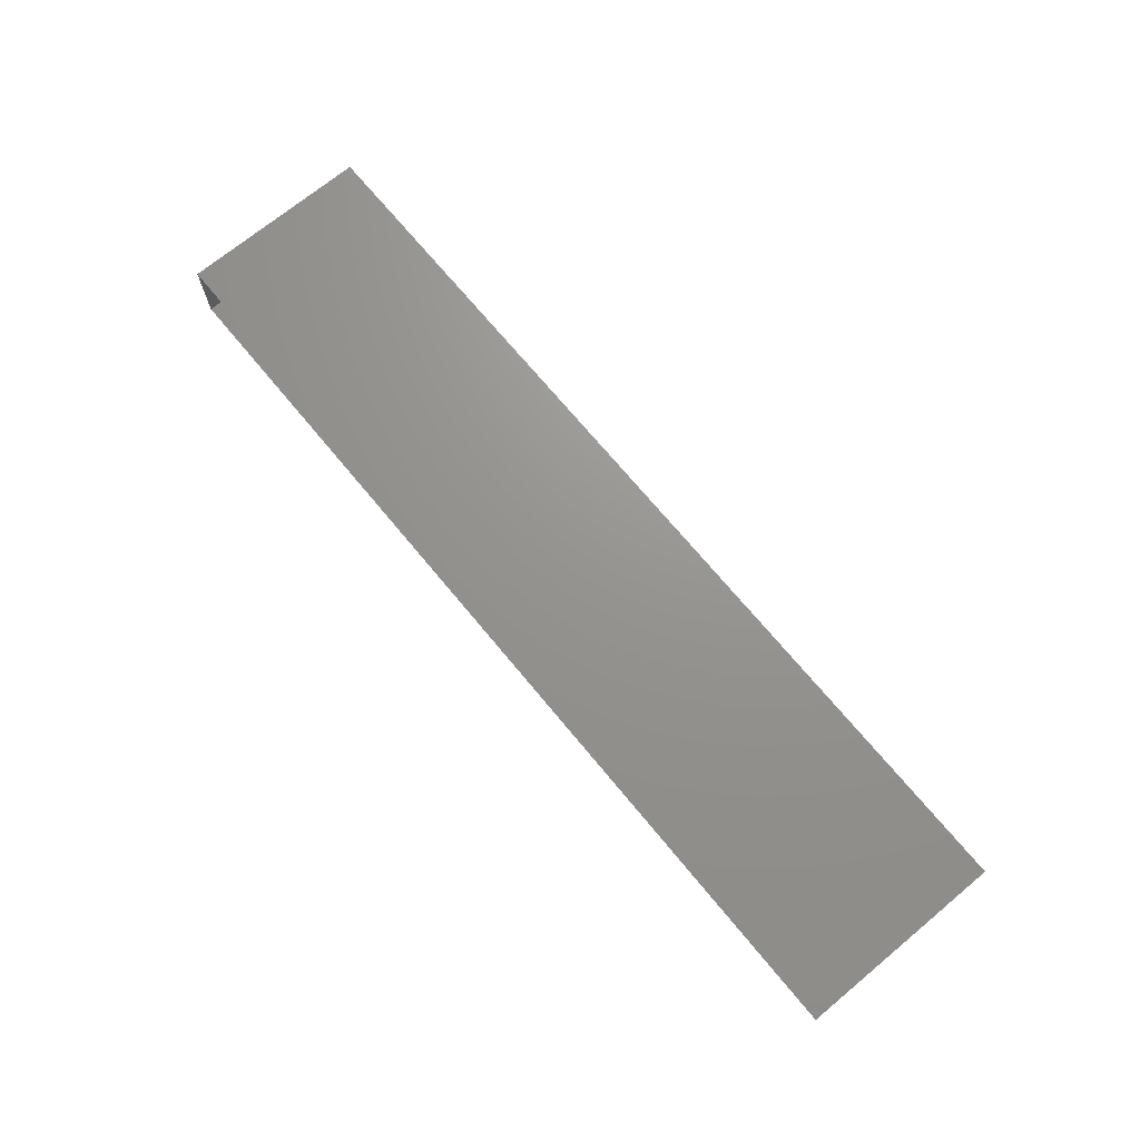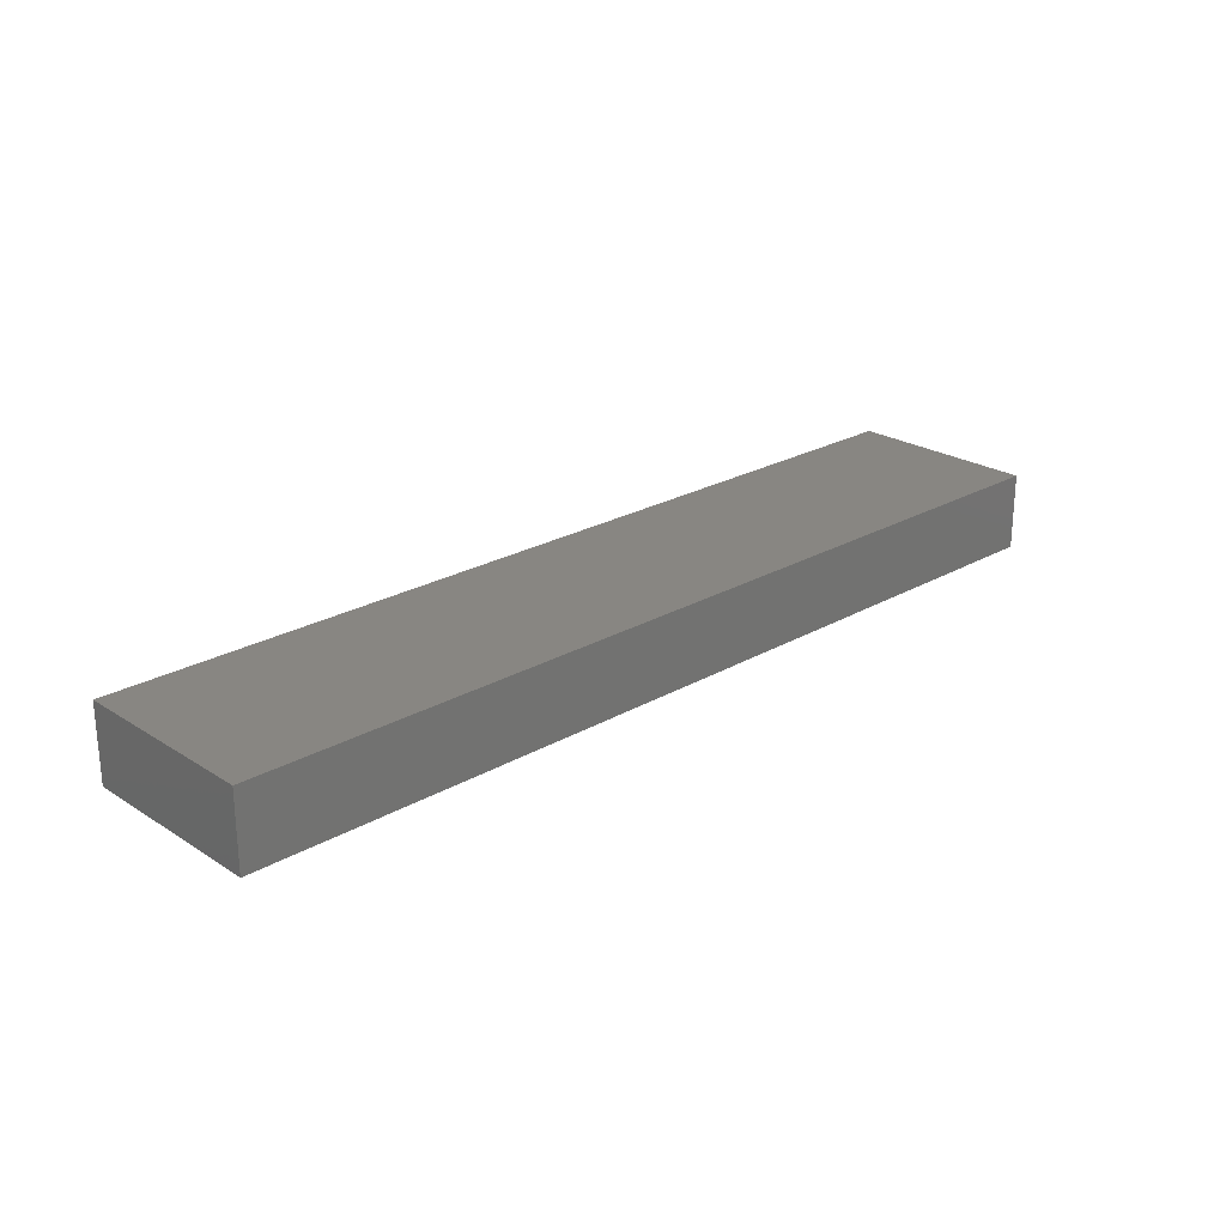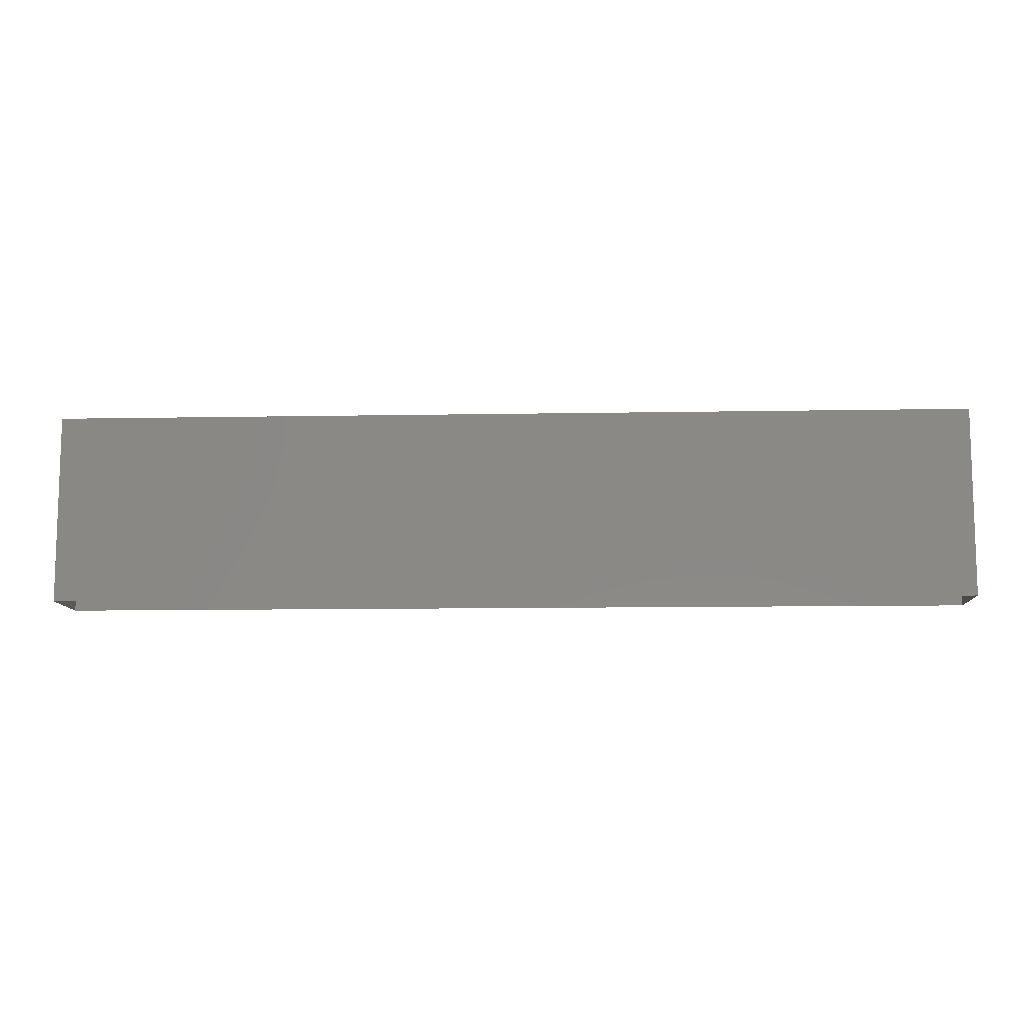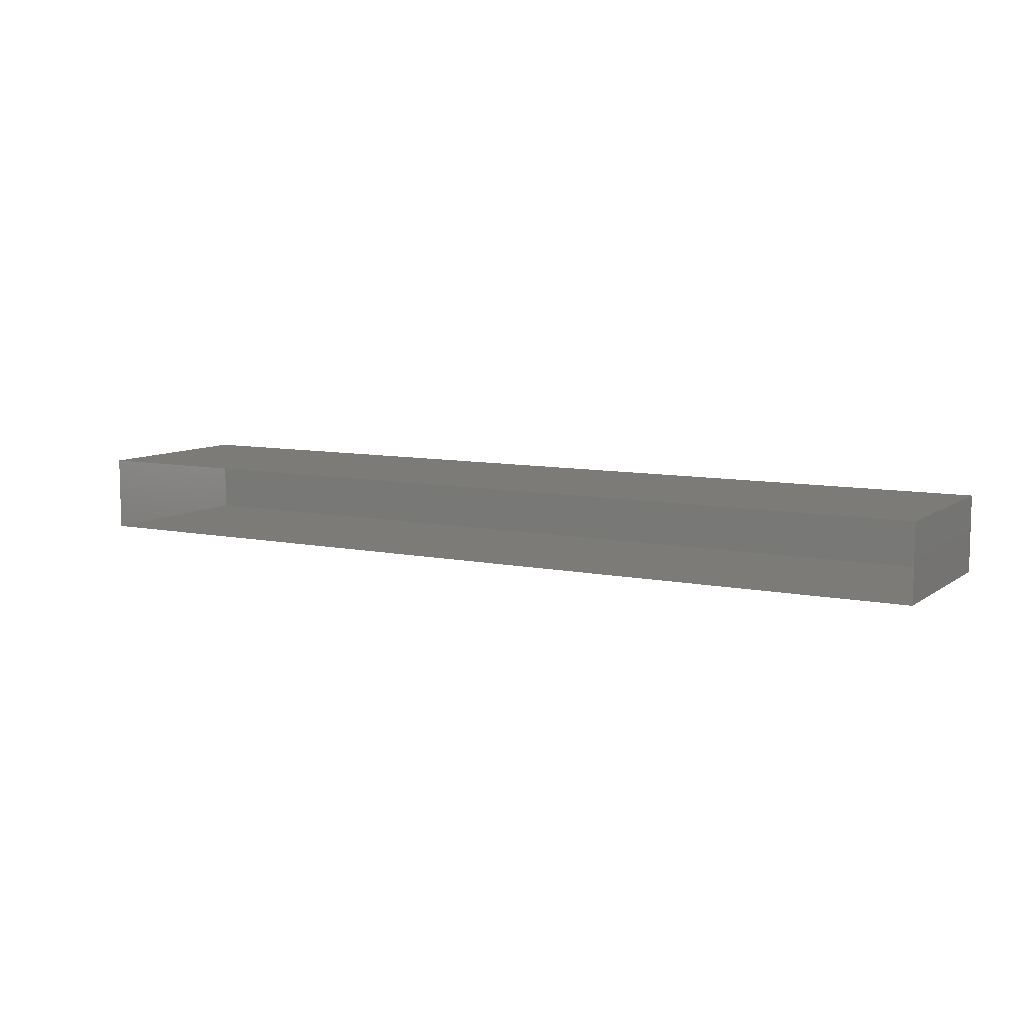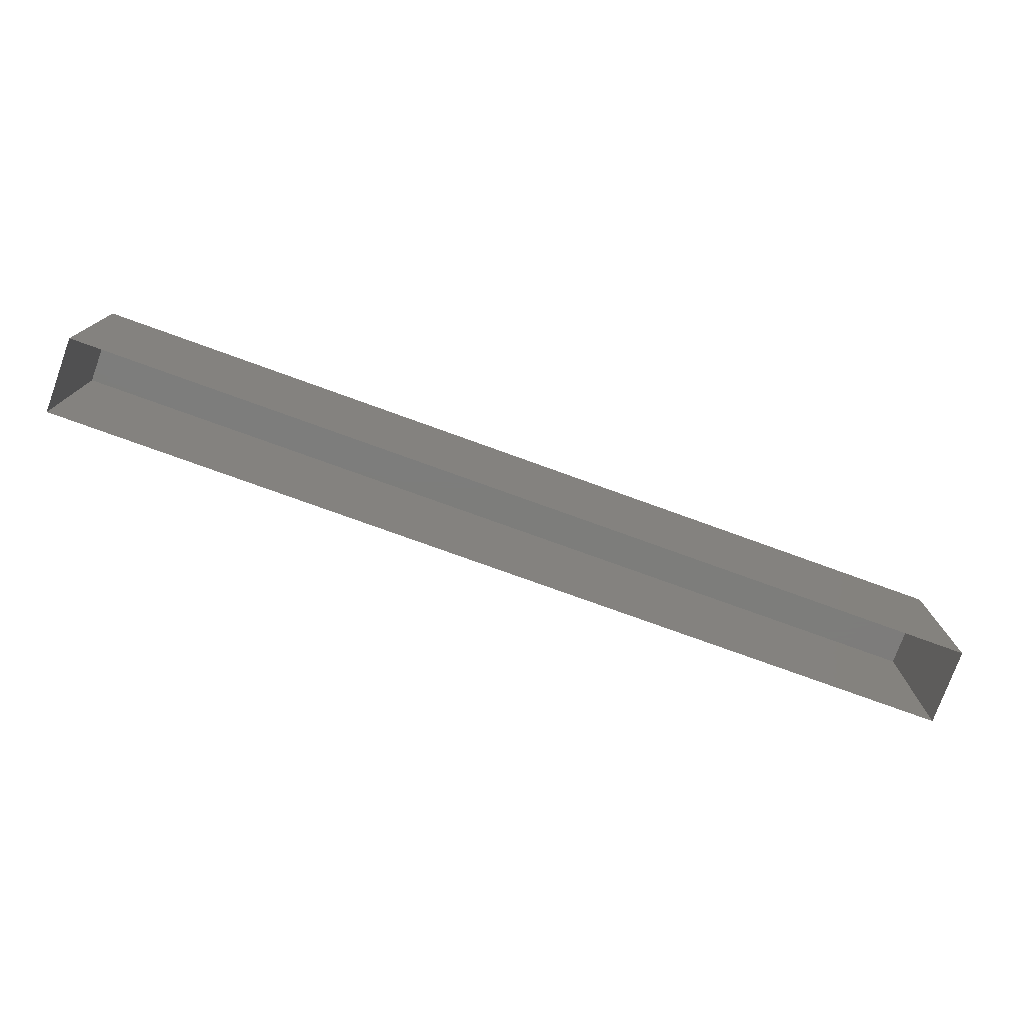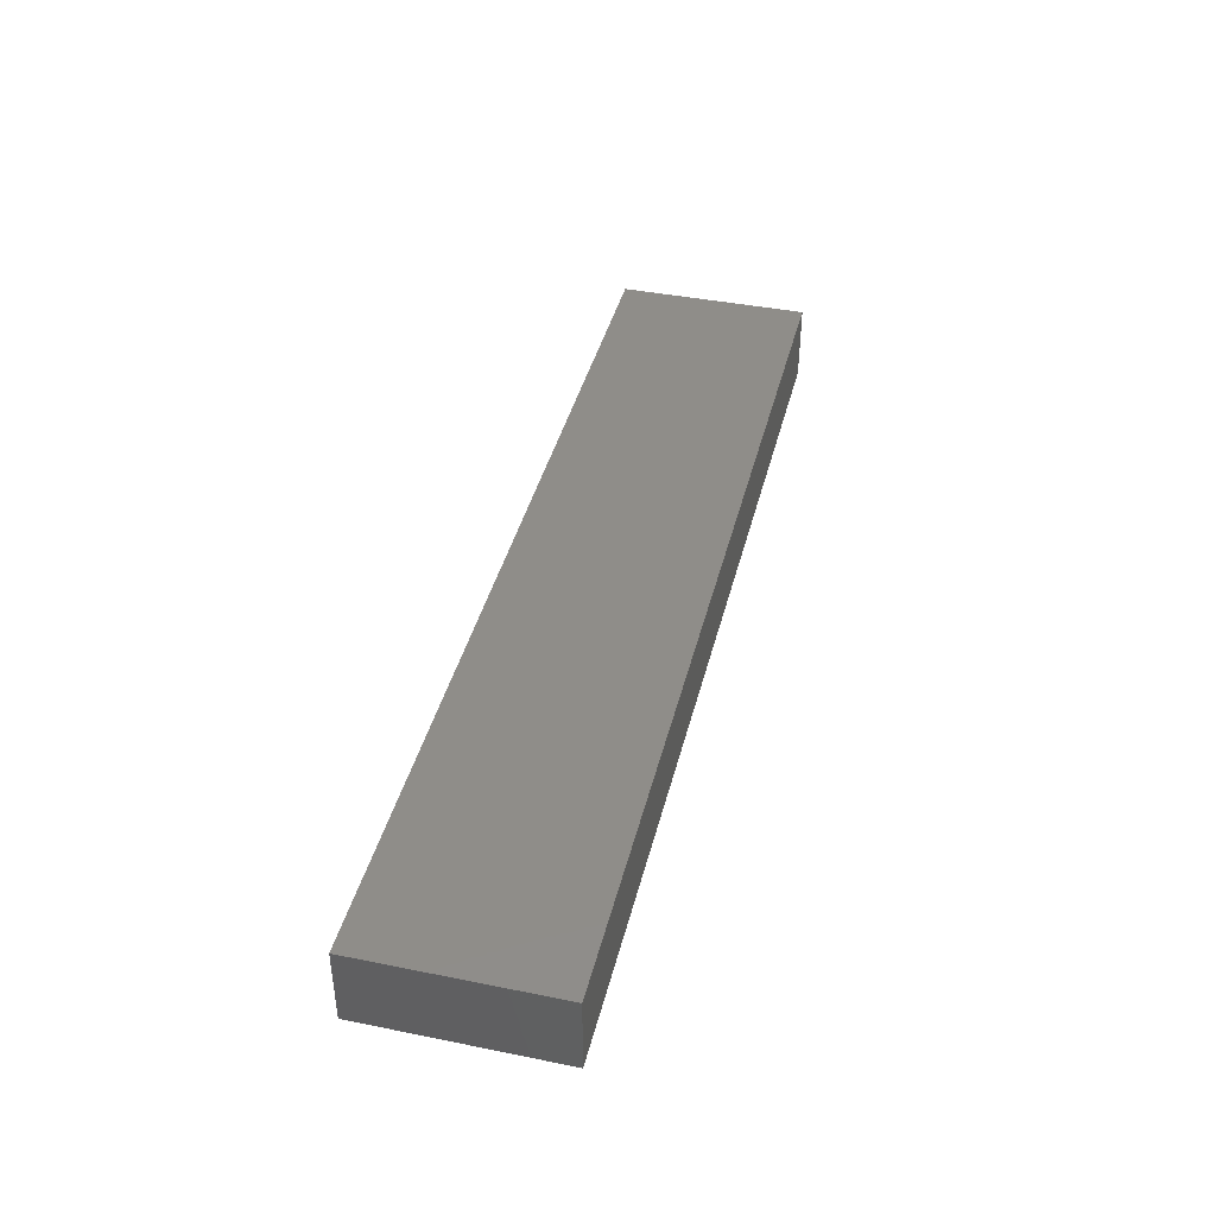
<metadata>
{"format":"stl","ext":"stl","renderer":"f3d","projection":"perspective","resolution":1024,"background":"white","views":[{"elev":70.9,"azim":-129.6,"up":"+Y"},{"elev":23.9,"azim":-43.6,"up":"+Y"},{"elev":-10.4,"azim":-177.3,"up":"+Z"},{"elev":8.5,"azim":-150.5,"up":"+Y"},{"elev":-76.5,"azim":160.1,"up":"+Z"},{"elev":40.9,"azim":-76.2,"up":"+Y"}]}
</metadata>
<code>
# stl→obj: 8 verts, 10 faces
v 37.27 31.49 2.768
v 36.05 31.49 2.768
v 36.05 31.39 2.768
v 37.27 31.39 2.768
v 36.05 31.39 2.518
v 37.27 31.39 2.518
v 36.05 31.49 2.518
v 37.27 31.49 2.518
f 1 2 3
f 1 3 4
f 5 6 4
f 5 4 3
f 7 5 3
f 7 3 2
f 8 7 2
f 8 2 1
f 6 8 1
f 6 1 4

</code>
